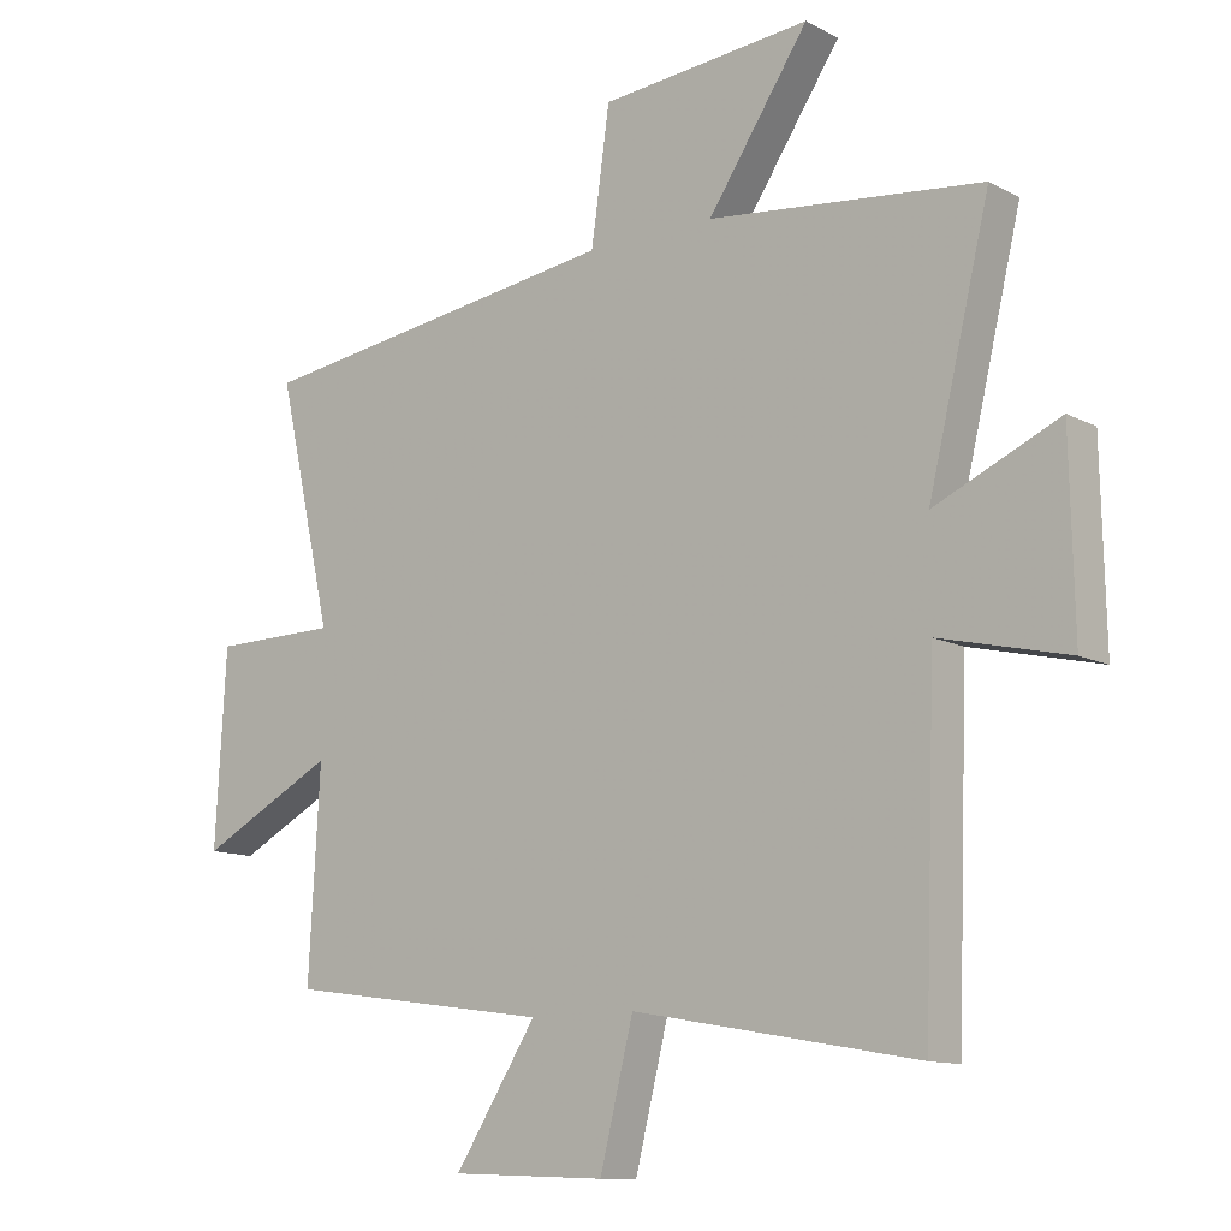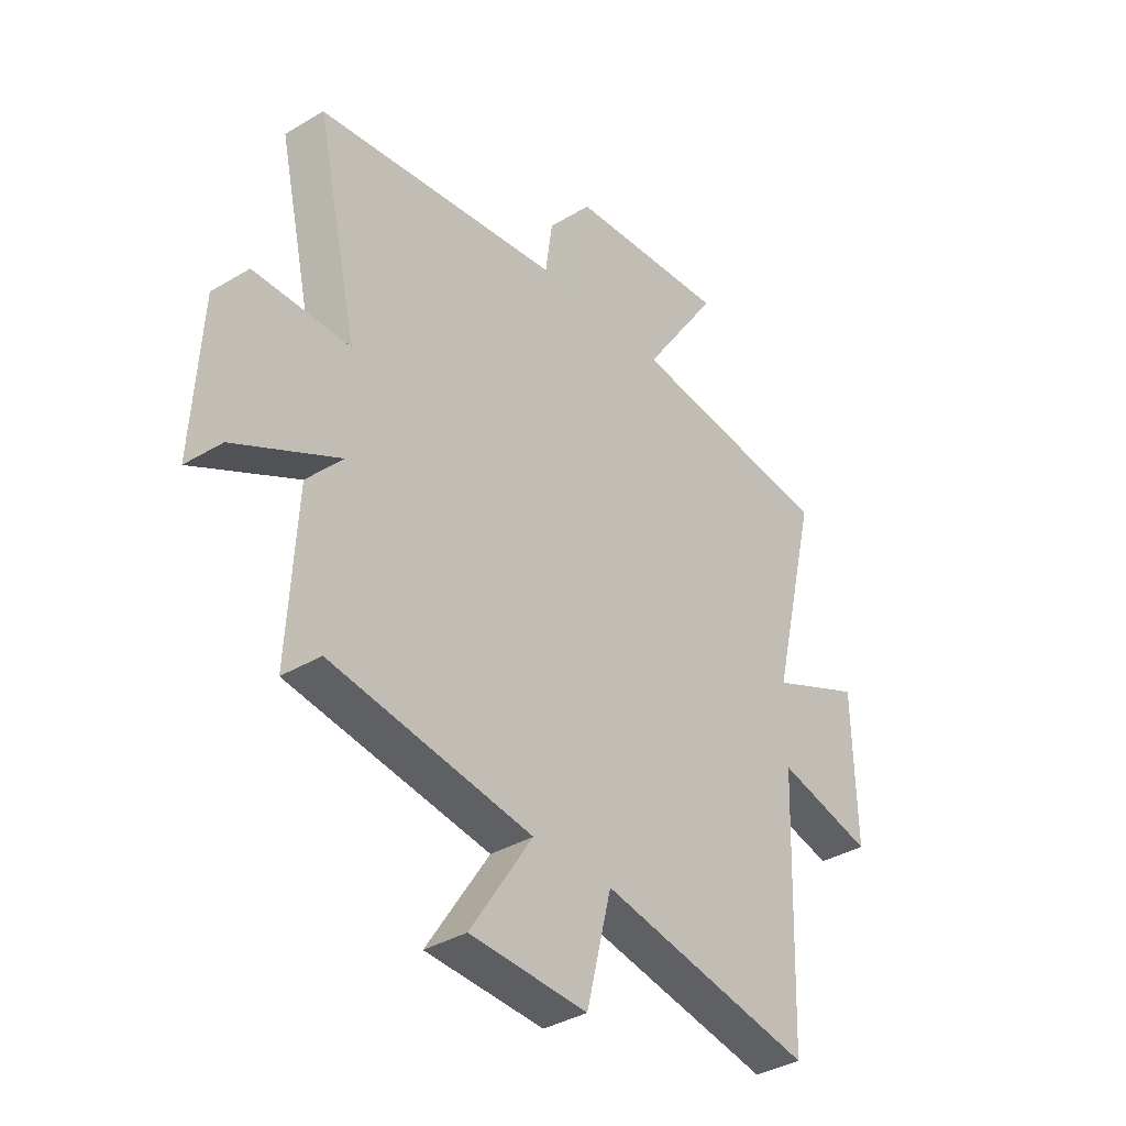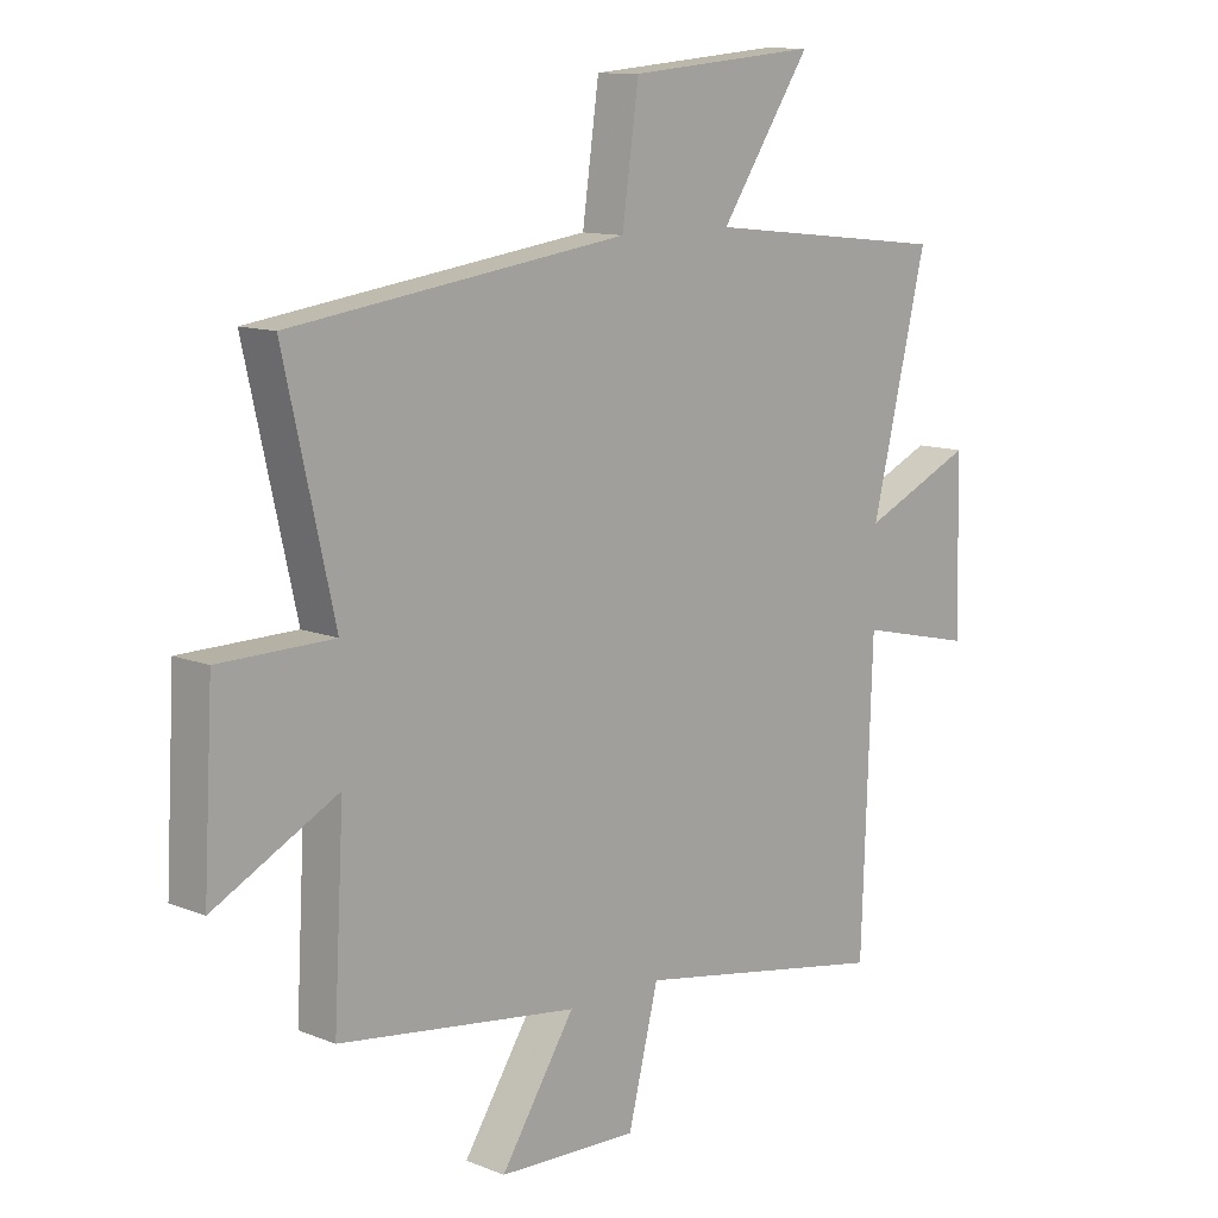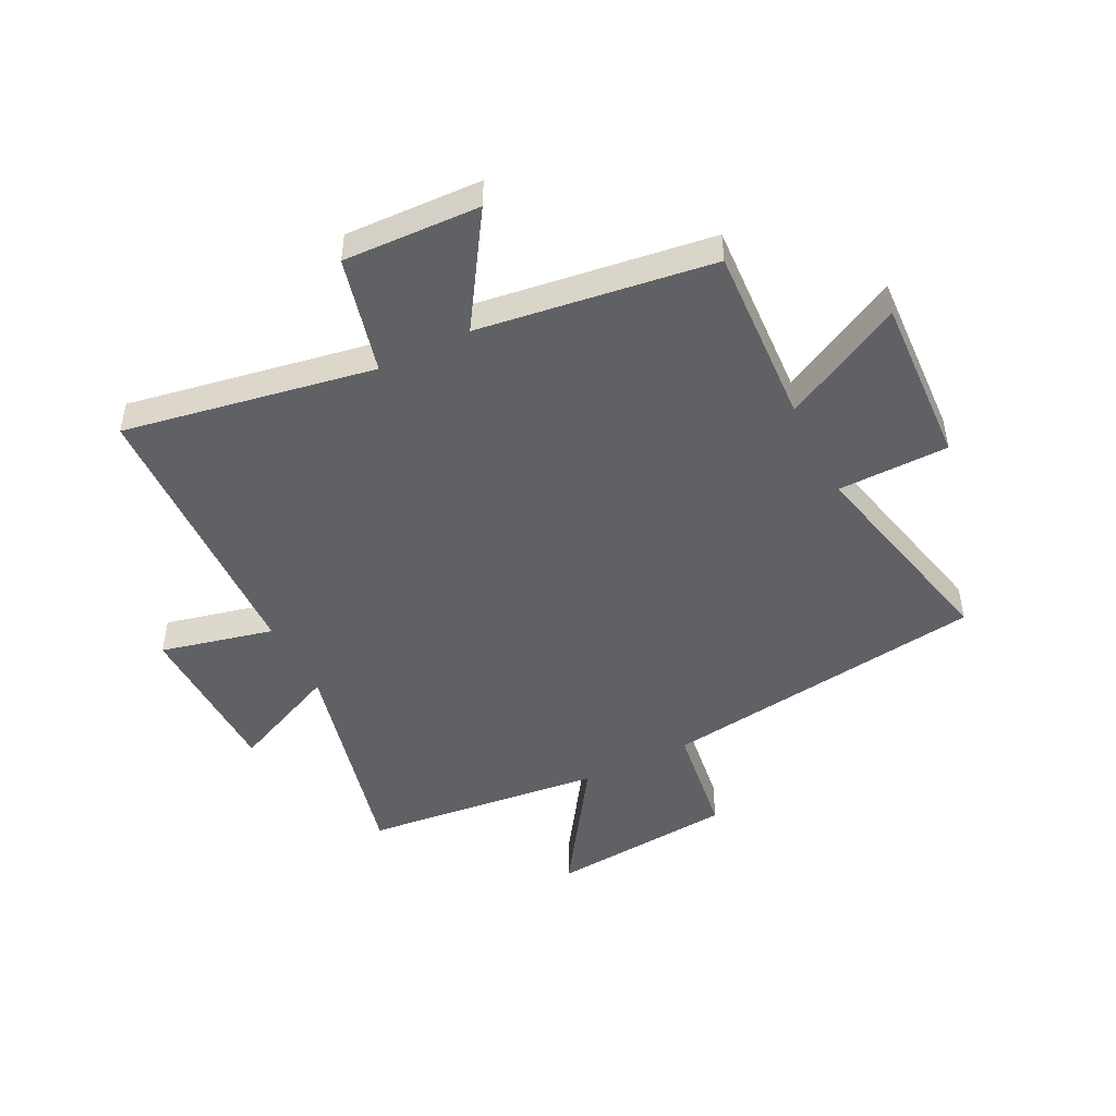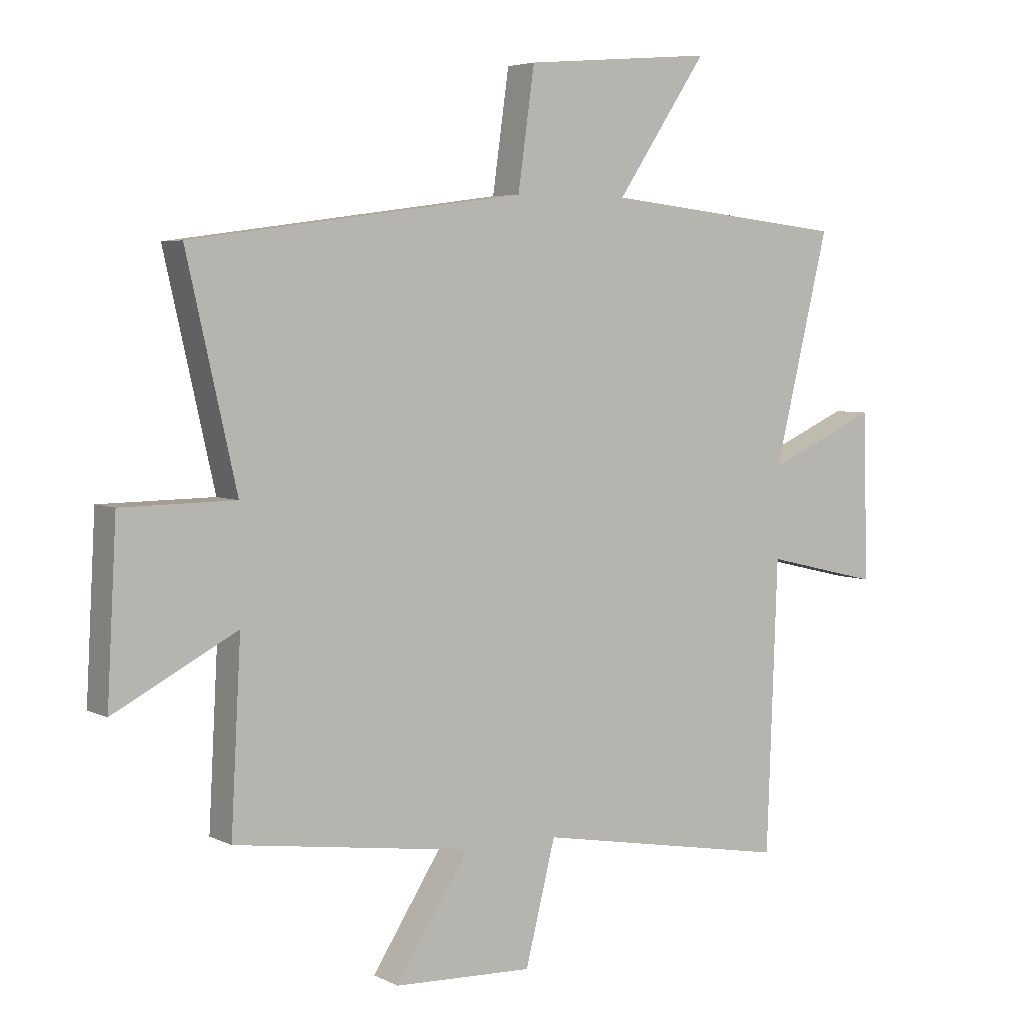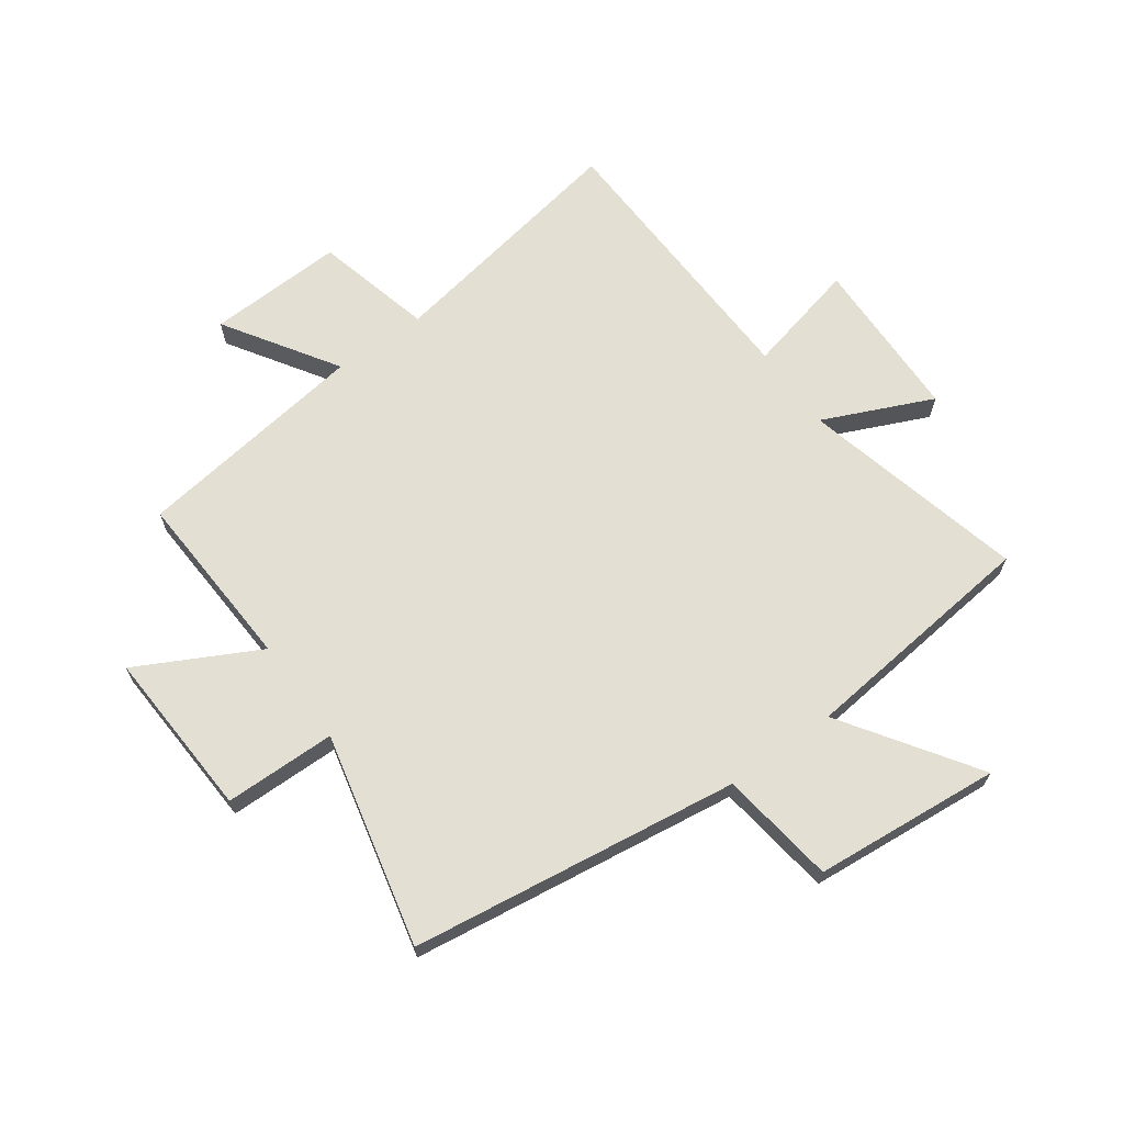
<metadata>
{"format":"obj","ext":"obj","renderer":"f3d","projection":"perspective","resolution":1024,"background":"white","views":[{"elev":-11.9,"azim":39.2,"up":"+Z"},{"elev":-36.8,"azim":-52.2,"up":"+Z"},{"elev":11.5,"azim":-46.0,"up":"+Z"},{"elev":-47.7,"azim":-153.2,"up":"+Y"},{"elev":4.8,"azim":-33.9,"up":"+Z"},{"elev":66.9,"azim":-35.6,"up":"+Y"}]}
</metadata>
<code>
v 0.594 0.07 0.454
v 0.5 0.07 0.067
v 0.689 0.07 0.151
v 0.695 0.07 -0.133
v 0.5 0.07 -0.087
v 0.482 0.07 -0.578
v 0.049 0.07 -0.5
v -0.002 0.07 -0.703
v -0.238 0.07 -0.693
v -0.113 0.07 -0.5
v -0.517 0.07 -0.443
v -0.5 0.07 -0.131
v -0.708 0.07 -0.239
v -0.692 0.07 0.053
v -0.5 0.07 0.055
v -0.584 0.07 0.423
v -0.018 0.07 0.5
v 0.01 0.07 0.7
v 0.332 0.07 0.728
v 0.178 0.07 0.5
v 0.594 0 0.454
v 0.5 0 0.067
v 0.689 0 0.151
v 0.695 0 -0.133
v 0.5 0 -0.087
v 0.482 0 -0.578
v 0.049 0 -0.5
v -0.002 0 -0.703
v -0.238 0 -0.693
v -0.113 0 -0.5
v -0.517 0 -0.443
v -0.5 0 -0.131
v -0.708 0 -0.239
v -0.692 0 0.053
v -0.5 0 0.055
v -0.584 0 0.423
v -0.018 0 0.5
v 0.01 0 0.7
v 0.332 0 0.728
v 0.178 0 0.5
f 17 18 19 20
f 15 16 17 20
f 15 20 1 2
f 12 13 14 15
f 12 15 2
f 10 11 12 2
f 7 8 9 10
f 7 10 2 3
f 5 6 7
f 5 7 3
f 3 4 5
f 40 39 38 37
f 40 37 36 35
f 22 21 40 35
f 35 34 33 32
f 22 35 32
f 22 32 31 30
f 30 29 28 27
f 23 22 30 27
f 27 26 25
f 23 27 25
f 25 24 23
f 1 21 22 2
f 2 22 23 3
f 3 23 24 4
f 4 24 25 5
f 5 25 26 6
f 6 26 27 7
f 7 27 28 8
f 8 28 29 9
f 9 29 30 10
f 10 30 31 11
f 11 31 32 12
f 12 32 33 13
f 13 33 34 14
f 14 34 35 15
f 15 35 36 16
f 16 36 37 17
f 17 37 38 18
f 18 38 39 19
f 19 39 40 20
f 20 40 21 1

</code>
